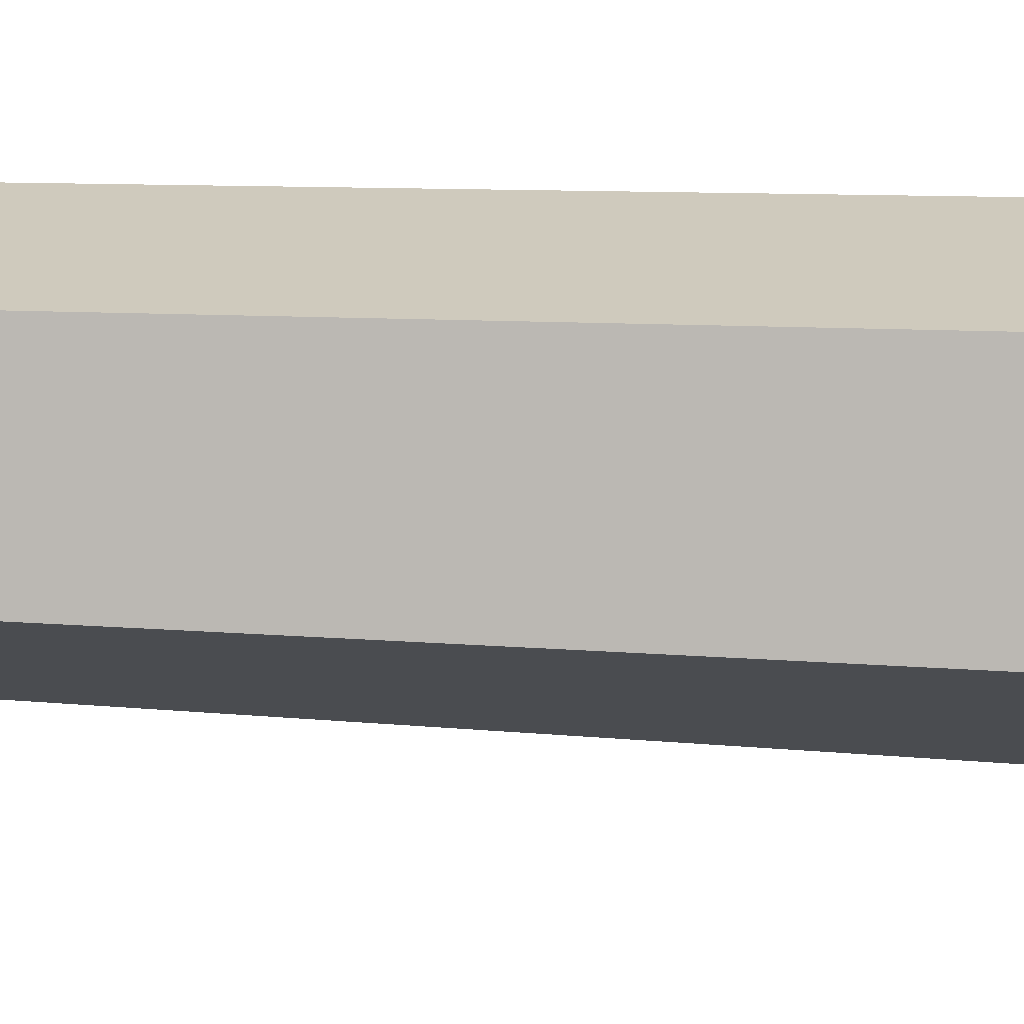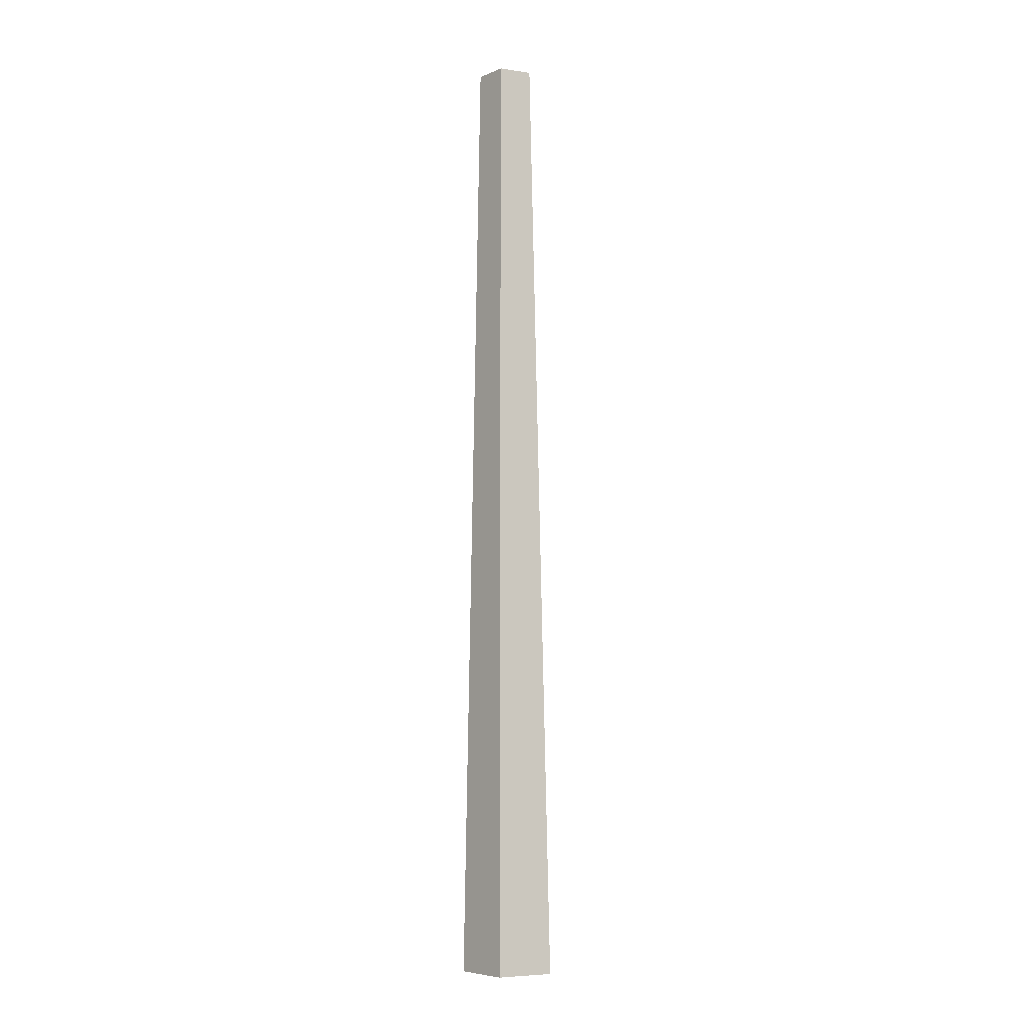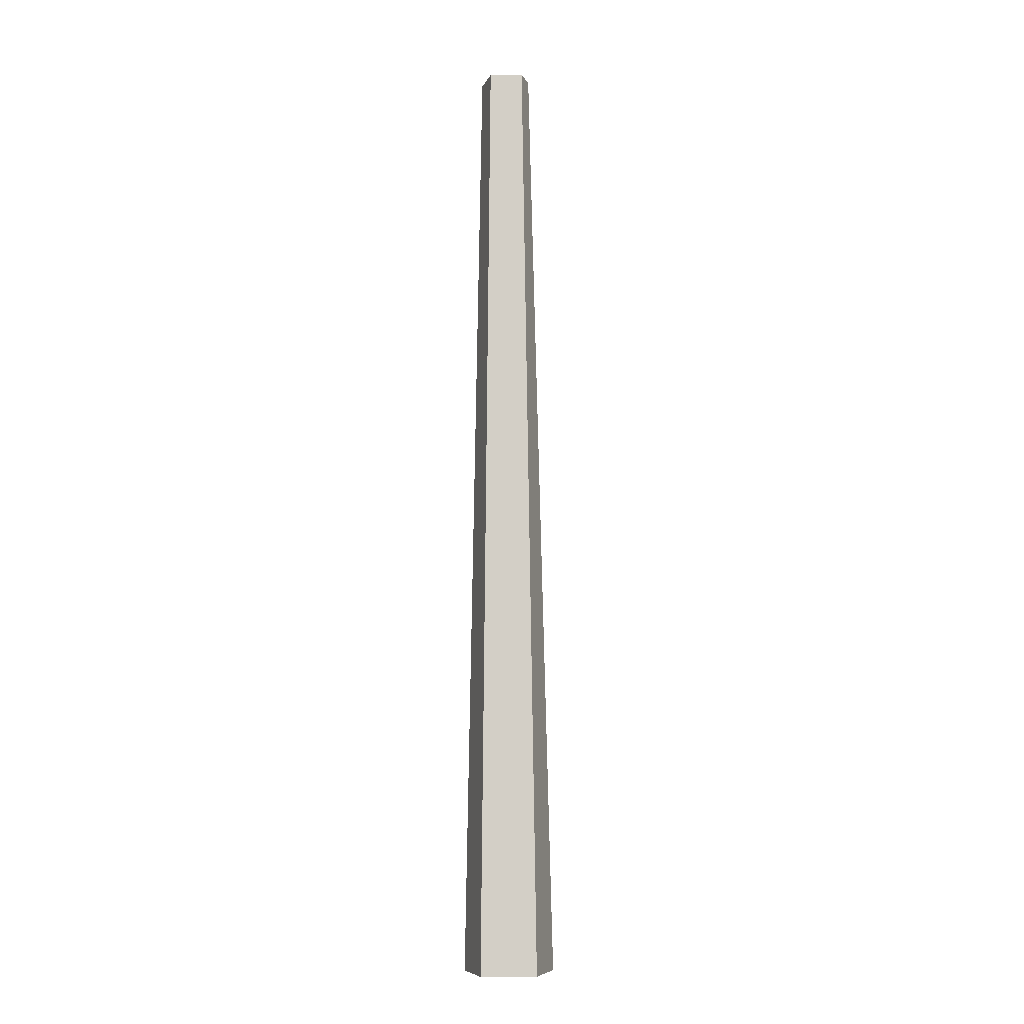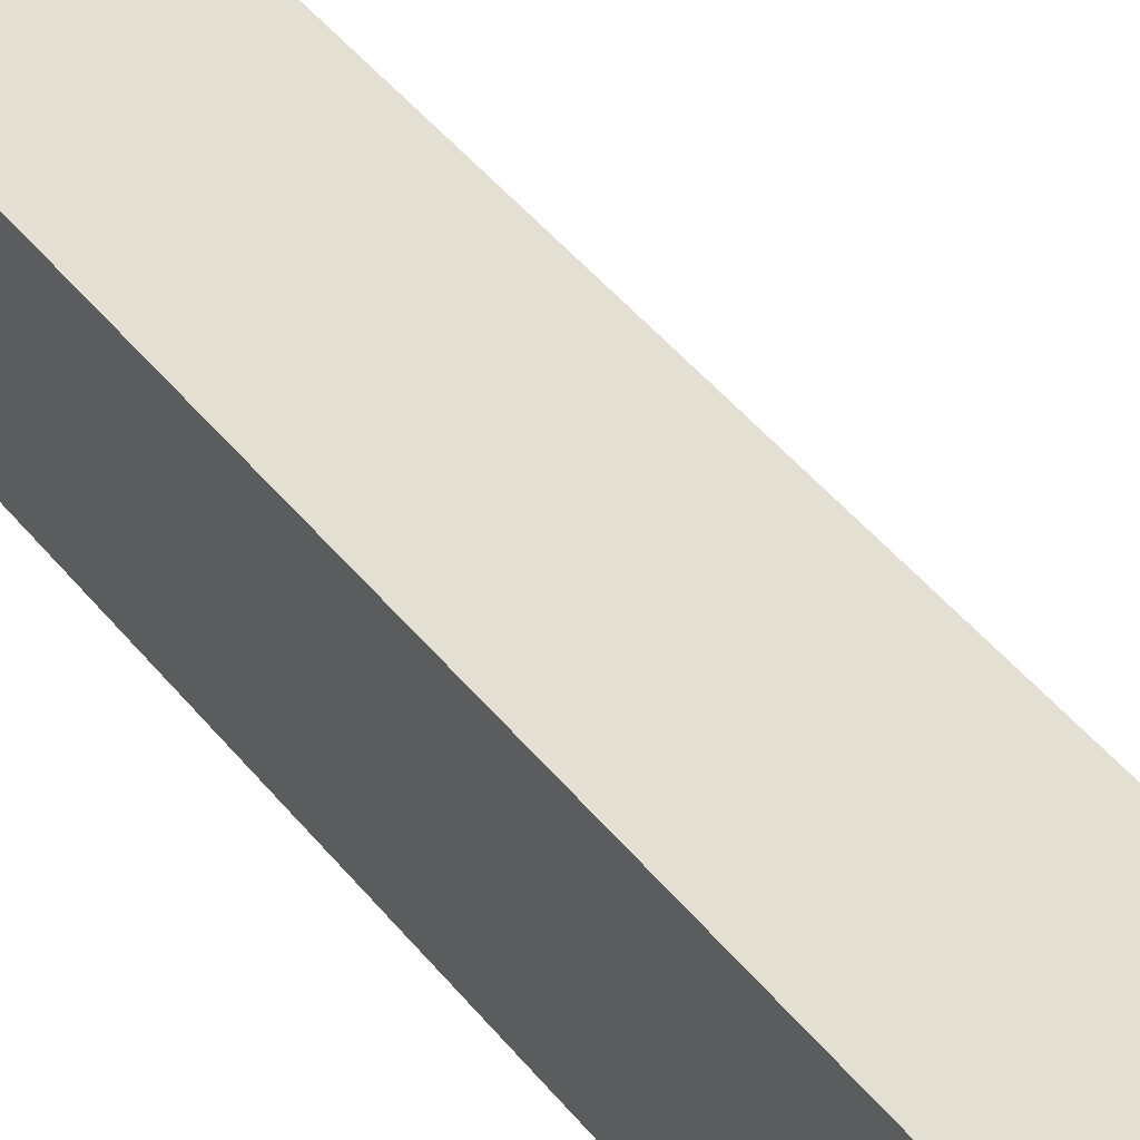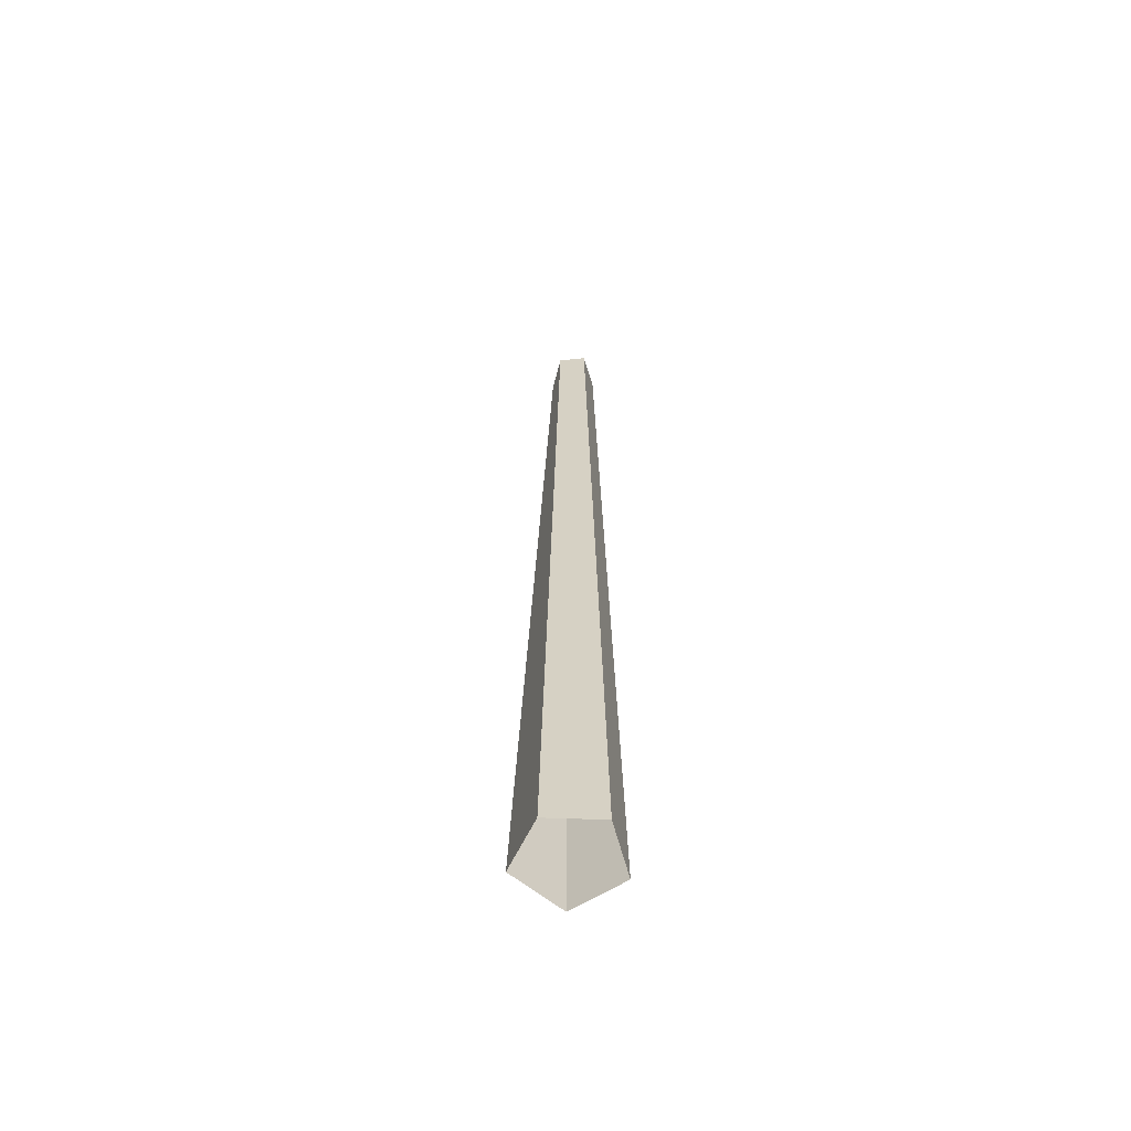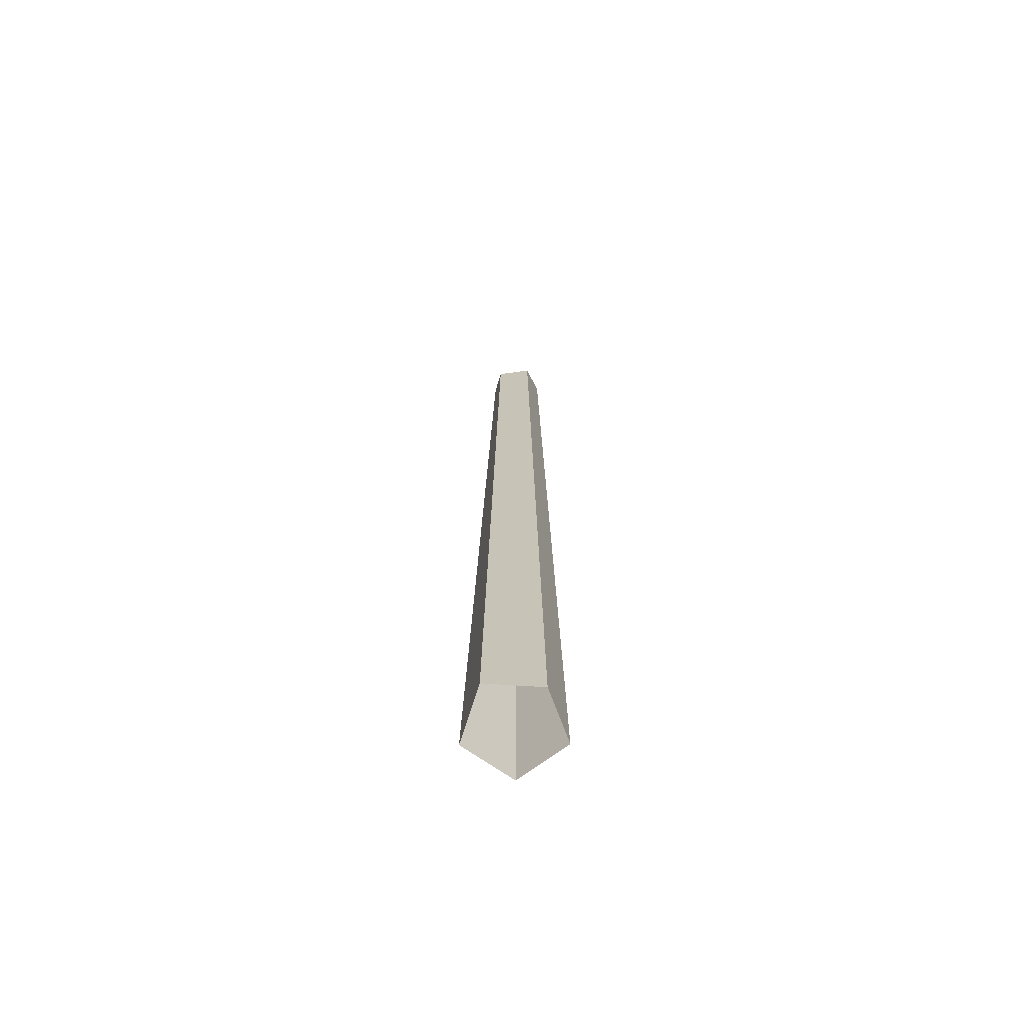
<metadata>
{"format":"obj","ext":"obj","renderer":"f3d","projection":"perspective","resolution":1024,"background":"white","views":[{"elev":-62.5,"azim":-92.1,"up":"+Z"},{"elev":-6.1,"azim":-36.2,"up":"+Y"},{"elev":-7.8,"azim":-12.4,"up":"+Y"},{"elev":46.8,"azim":-36.2,"up":"+Z"},{"elev":-62.5,"azim":-159.2,"up":"+Y"},{"elev":-68.8,"azim":133.0,"up":"+Y"}]}
</metadata>
<code>
g Dead_Pine_Tree_crk_OneSided_l_04_Collider
v -0.3201 0.1273 -0.1889
v -0.2803 0.1273 0.2114
v 0.1193 0.1273 0.293
v 0.3292 0.1273 -0.07269
v 0.04351 0.1273 -0.3422
v 0.1294 6.989 0.005445
v -0.01643 6.989 -0.2013
v -0.1939 6.989 0.09996
v 0.04297 6.989 0.1527
v -0.2097 6.989 -0.1493
f 4 6 9 3
f 1 10 7 5
f 3 9 8 2
f 5 7 6 4
f 9 6 7
f 8 9 7
f 10 8 7
f 2 8 10 1

</code>
